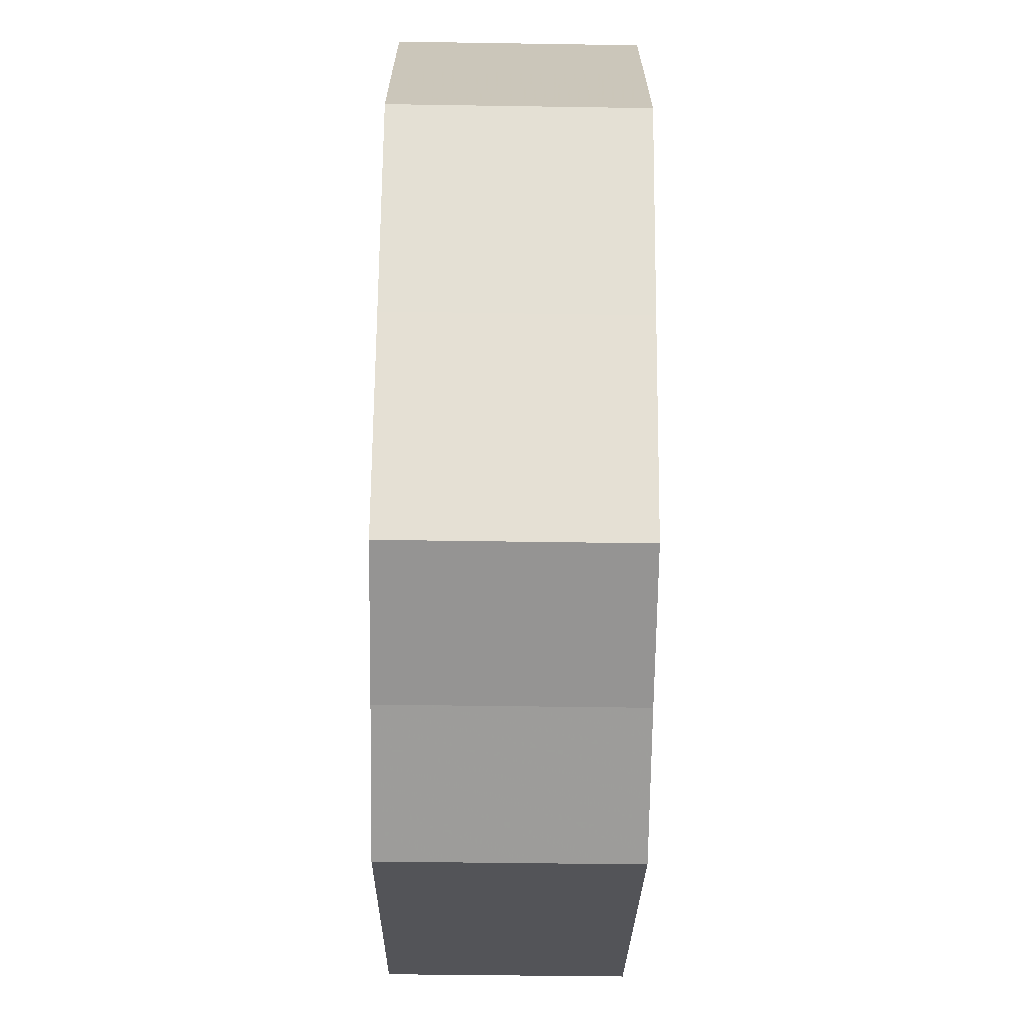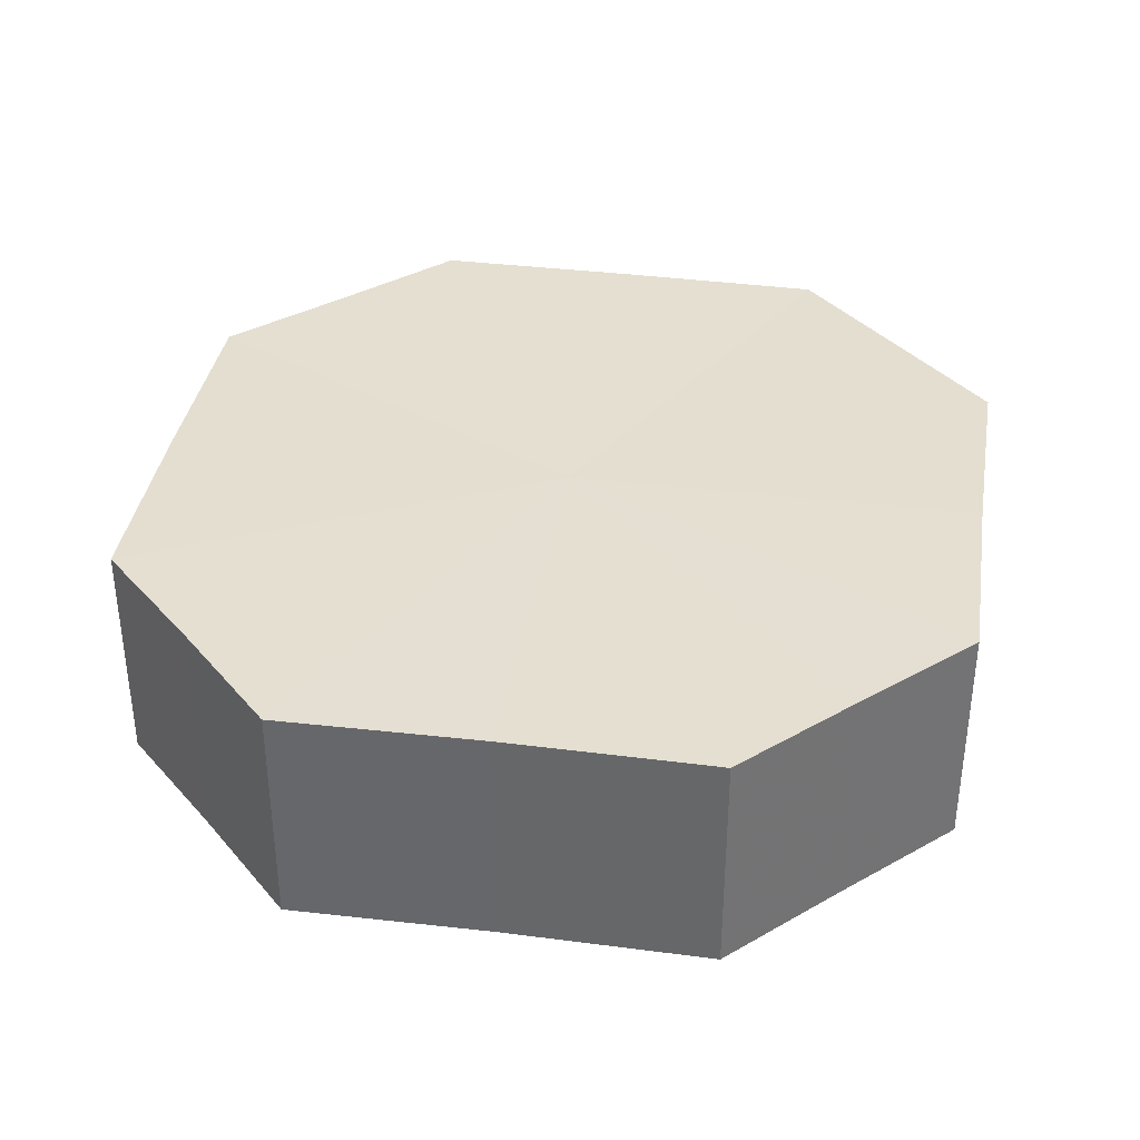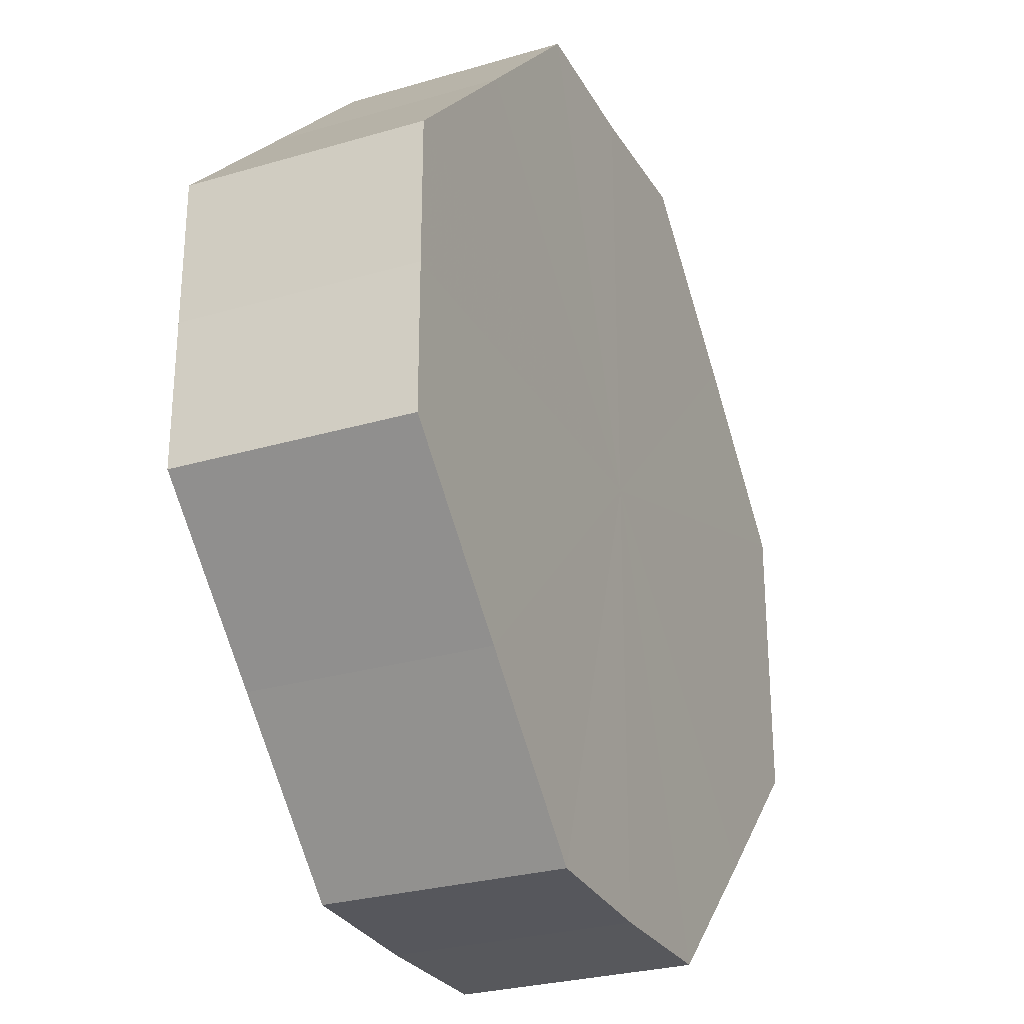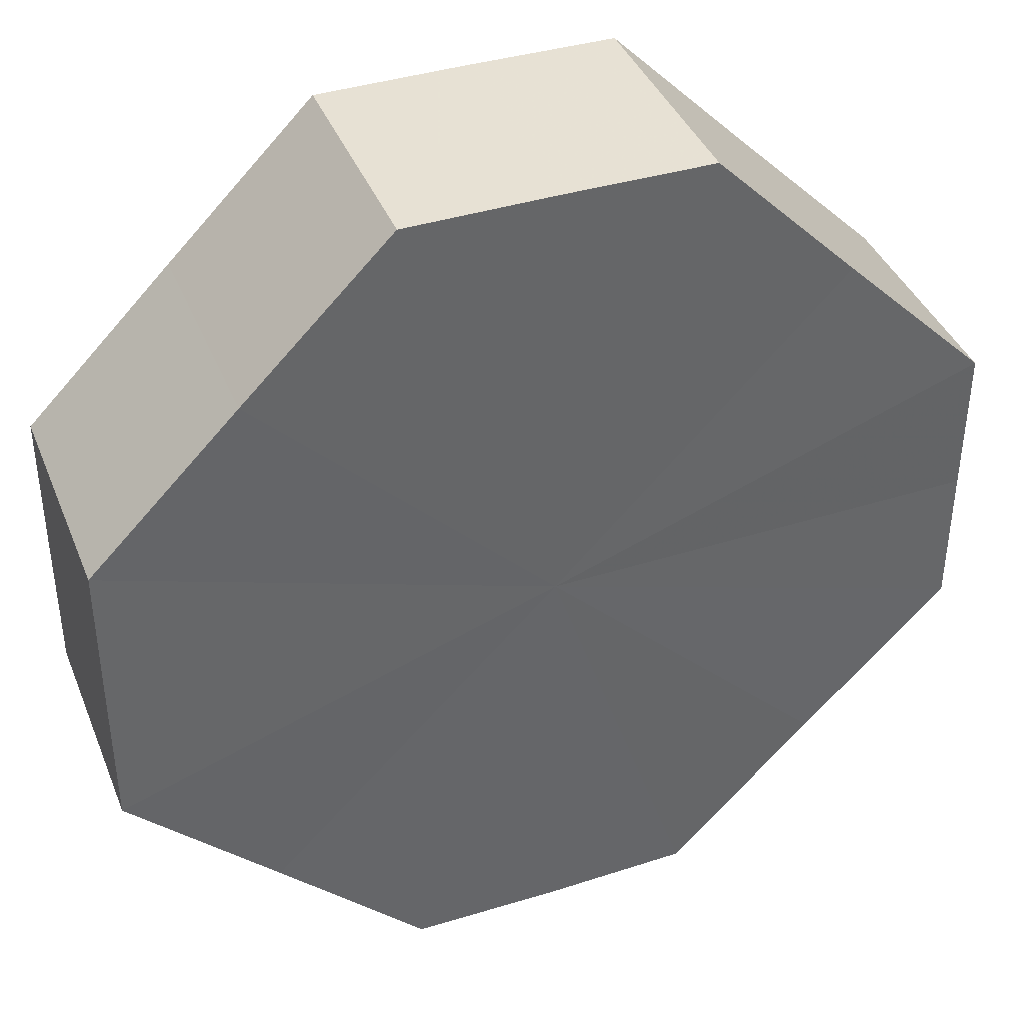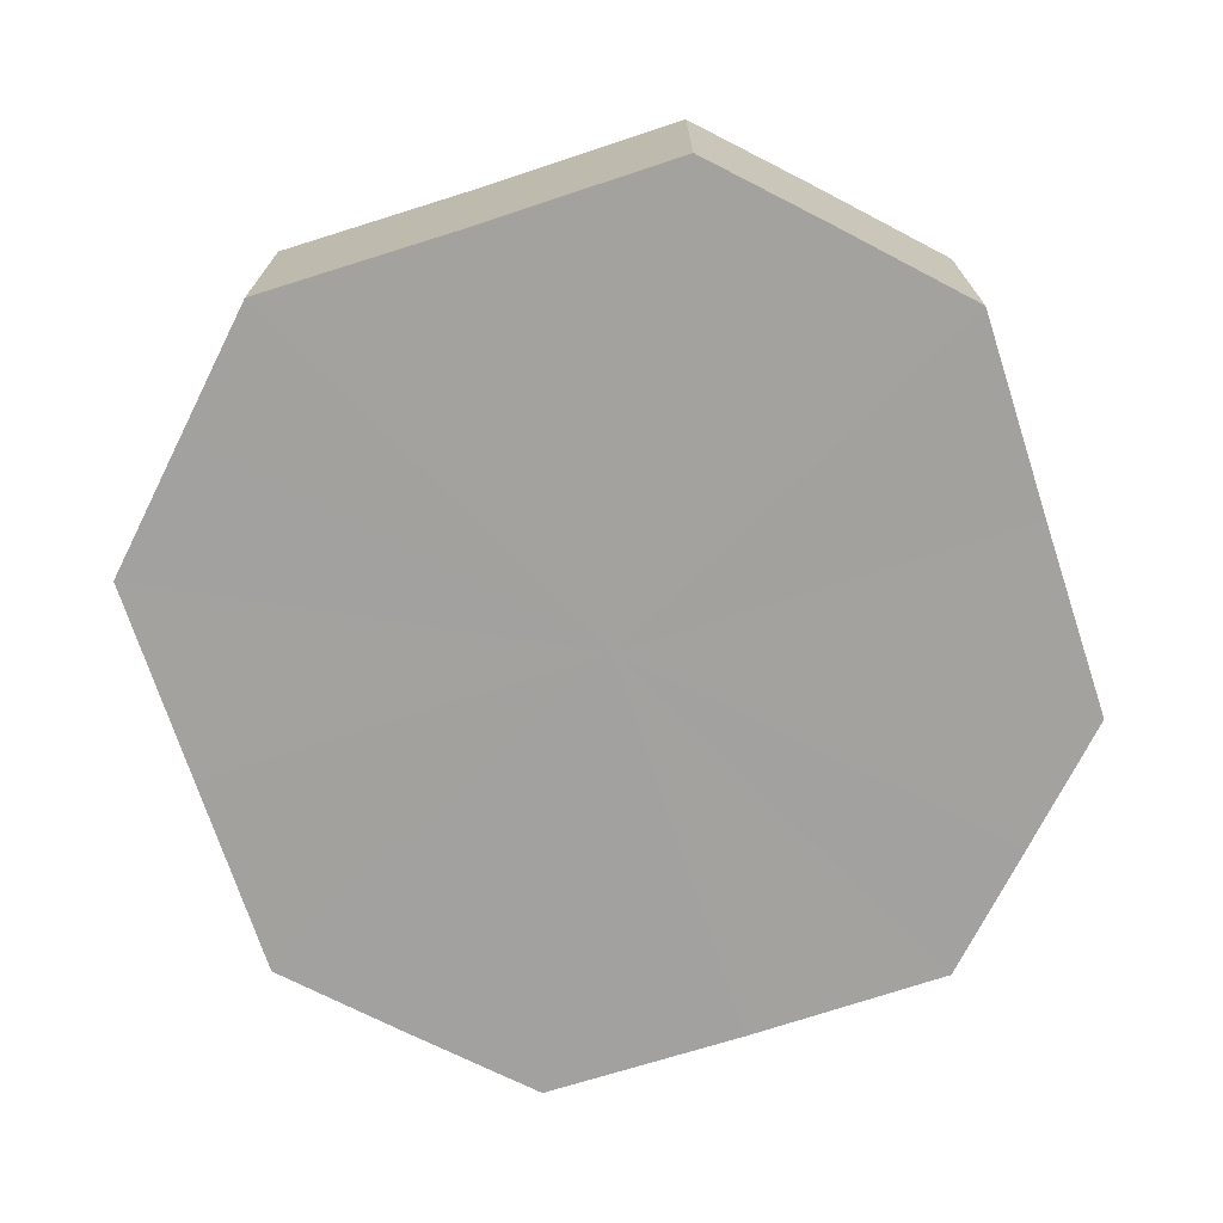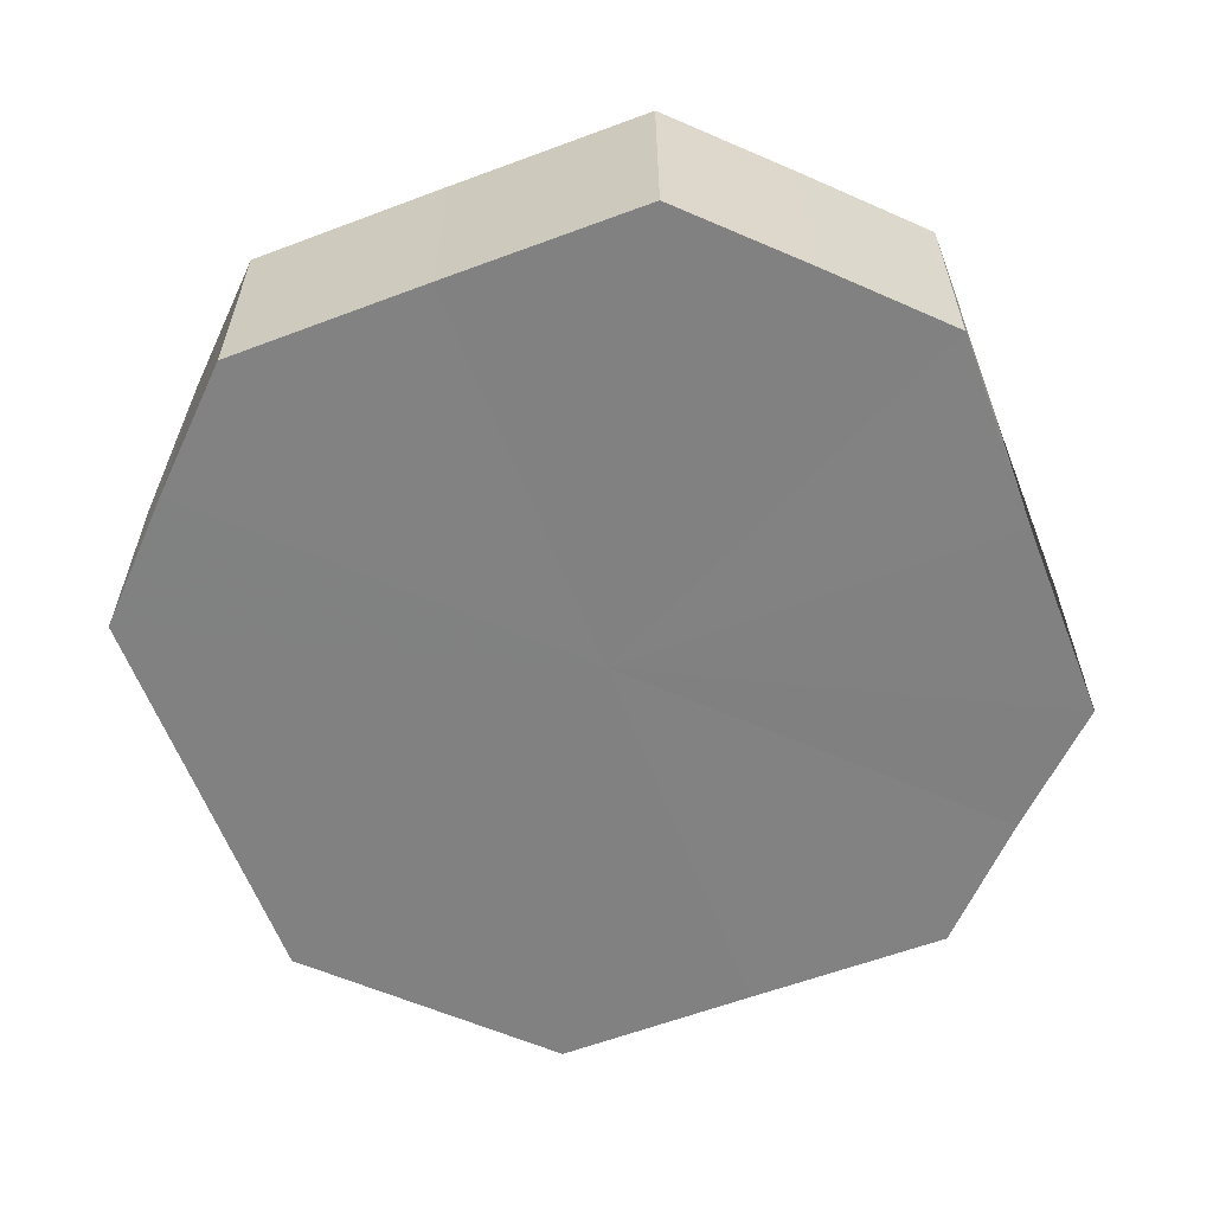
<metadata>
{"format":"obj","ext":"obj","renderer":"f3d","projection":"perspective","resolution":1024,"background":"white","views":[{"elev":-68.8,"azim":-90.8,"up":"+Y"},{"elev":36.8,"azim":-35.8,"up":"+Z"},{"elev":-27.9,"azim":114.4,"up":"+Y"},{"elev":39.8,"azim":158.8,"up":"+Y"},{"elev":-72.3,"azim":-27.0,"up":"+Z"},{"elev":-60.5,"azim":65.8,"up":"+Z"}]}
</metadata>
<code>
o 8156
v 2174 1868 7.96
v 2174 1868 7.96
v 2174 1868 7.944
v 2174 1868 7.96
v 2174 1868 7.944
v 2174 1868 7.96
v 2174 1868 7.944
v 2174 1868 7.96
v 2174 1868 7.944
v 2174 1868 7.96
v 2174 1868 7.944
v 2174 1868 7.96
v 2174 1868 7.944
v 2174 1868 7.96
v 2174 1868 7.944
v 2174 1868 7.96
v 2174 1868 7.944
v 2174 1868 7.96
v 2174 1868 7.944
v 2174 1868 7.96
v 2174 1868 7.944
v 2174 1868 7.96
v 2174 1868 7.944
v 2174 1868 7.96
v 2174 1868 7.944
v 2174 1868 7.96
v 2174 1868 7.944
v 2174 1868 7.96
v 2174 1868 7.944
v 2174 1868 7.96
v 2174 1868 7.944
v 2174 1868 7.944
v 2174 1868 7.944
v 2174 1868 7.96
v 2174 1868 7.944
v 2174 1868 7.96
v 2174 1868 7.944
v 2174 1868 7.944
v 2174 1868 7.96
v 2174 1868 7.944
v 2174 1868 7.96
v 2174 1868 7.96
v 2174 1868 7.944
v 2174 1868 7.944
v 2174 1868 7.96
v 2174 1868 7.944
v 2174 1868 7.96
v 2174 1868 7.96
v 2174 1868 7.944
v 2174 1868 7.944
v 2174 1868 7.96
v 2174 1868 7.944
v 2174 1868 7.96
v 2174 1868 7.96
v 2174 1868 7.944
v 2174 1868 7.944
v 2174 1868 7.96
v 2174 1868 7.944
v 2174 1868 7.96
v 2174 1868 7.96
v 2174 1868 7.944
v 2174 1868 7.944
v 2174 1868 7.96
v 2174 1868 7.96
v 2174 1868 7.96
v 2174 1868 7.96
v 2174 1868 7.96
v 2174 1868 7.96
v 2174 1868 7.96
v 2174 1868 7.96
v 2174 1868 7.96
v 2174 1868 7.96
v 2174 1868 7.96
v 2174 1868 7.96
v 2174 1868 7.96
v 2174 1868 7.96
v 2174 1868 7.96
v 2174 1868 7.96
v 2174 1868 7.96
v 2174 1868 7.96
v 2174 1868 7.96
v 2174 1868 7.944
v 2174 1868 7.944
v 2174 1868 7.944
v 2174 1868 7.944
v 2174 1868 7.944
v 2174 1868 7.944
v 2174 1868 7.944
v 2174 1868 7.944
v 2174 1868 7.944
v 2174 1868 7.944
v 2174 1868 7.944
v 2174 1868 7.944
v 2174 1868 7.944
v 2174 1868 7.944
v 2174 1868 7.944
v 2174 1868 7.944
v 2174 1868 7.944
f 1 2 3
f 2 4 5
f 6 1 7
f 4 8 9
f 10 6 11
f 8 12 13
f 14 10 15
f 12 16 17
f 18 14 19
f 16 20 21
f 22 18 23
f 20 24 25
f 26 22 27
f 24 28 29
f 30 26 31
f 28 30 32
f 33 34 35
f 35 36 37
f 38 39 33
f 40 41 38
f 37 42 43
f 44 45 40
f 46 47 44
f 43 48 49
f 50 51 46
f 52 53 50
f 49 54 55
f 56 57 52
f 58 59 56
f 55 60 61
f 62 63 58
f 61 64 62
f 65 66 67
f 65 68 66
f 65 67 69
f 65 70 68
f 65 69 71
f 65 72 70
f 65 71 73
f 65 74 72
f 65 73 75
f 65 76 74
f 65 75 77
f 65 78 76
f 65 77 79
f 65 80 78
f 65 79 81
f 65 81 80
f 82 83 84
f 82 85 83
f 82 84 86
f 82 87 85
f 82 86 88
f 82 89 87
f 82 88 90
f 82 91 89
f 82 90 92
f 82 93 91
f 82 92 94
f 82 95 93
f 82 94 96
f 82 97 95
f 82 96 98
f 82 98 97

</code>
